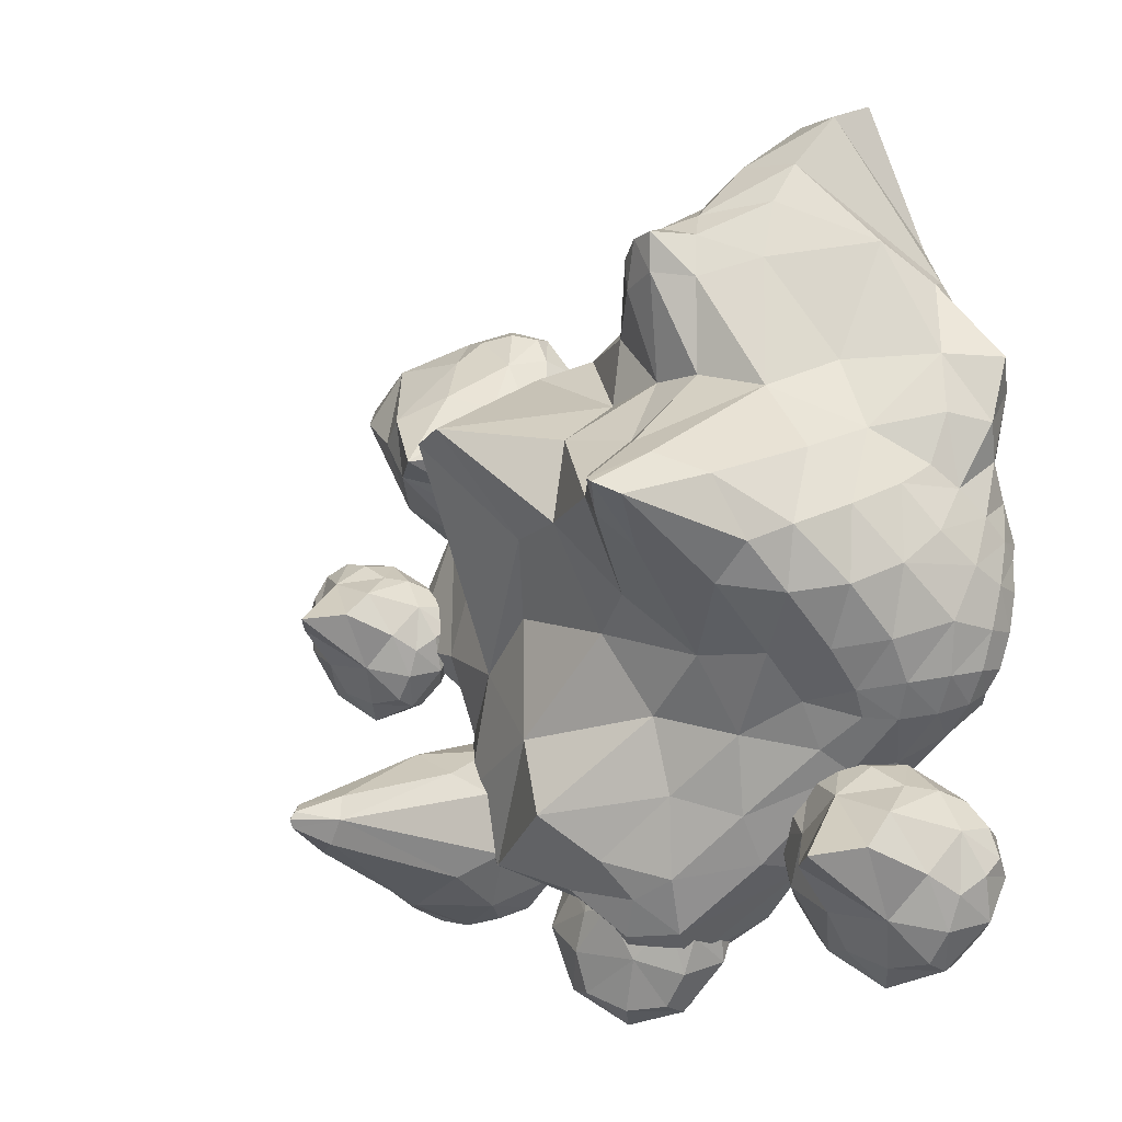
<metadata>
{"format":"obj","ext":"obj","renderer":"f3d","projection":"perspective","resolution":1024,"background":"white","views":[{"elev":-7.3,"azim":-146.5,"up":"+Z"}]}
</metadata>
<code>
g default
v 0.2813 0.03345 0.108
v 0.2799 0.04957 0.2462
v 0.1937 0.1535 0.1323
v 0.1434 0.01451 0.08055
v 0.2768 -0.03411 0.2352
v 0.1848 -0.009419 0.2873
v 0.1489 0.04888 0.2395
v 0.1099 0.03553 0.1603
v 0.1121 -0.009723 0.2362
v 0.1417 0.08528 0.1893
v 0.2053 0.05776 0.2463
v 0.1212 0.02875 0.1245
v 0.1448 0.1059 0.1412
v 0.1189 -0.02182 0.1189
v 0.2229 0.0123 0.2752
v 0.2235 -0.02463 0.2703
v 0.1654 0.01889 0.277
v 0.1229 0.05899 0.1957
v 0.1018 -0.007484 0.1589
v 0.1245 0.01777 0.2464
v 0.1418 -0.009723 0.2735
v 0.1041 0.008917 0.1991
v 0.1066 -0.02622 0.1973
v 0.2325 0.1103 0.126
v 0.2343 0.1188 0.1815
v 0.3162 0.05595 0.1949
v 0.2114 0.03865 0.07377
v 0.173 0.09727 0.1095
v 0.2615 -0.01729 0.0743
v 0.1678 -0.02395 0.06057
v 0.3288 -0.007369 0.1732
v 0.2951 0.000905 0.2538
v 0.2592 0.1011 0.1636
v 0.2042 0.09114 0.1075
v 0.2202 -0.003573 0.0547
v 0.2864 -0.02685 0.1232
v 0.3412 0.01461 0.2184
v 0.1866 0.09909 0.2036
v 0.145 0.0802 0.1228
v 0.2462 -0.00504 0.2702
v 0.1957 0.02772 0.2713
v 0.1286 0.06947 0.1753
v 0.1099 -0.003354 0.134
v 0.1407 0.009562 0.271
v 0.1159 0.02824 0.2149
v 0.1004 -0.009166 0.1843
v 0.05524 -0.02141 -0.4046
v 0.1197 0.01488 -0.311
v 0.01548 0.03345 -0.341
v -0.05066 -0.02146 -0.3433
v 0.1103 -0.04519 -0.3206
v 0.09905 -0.01112 -0.25
v 0.05801 0.03372 -0.2409
v -0.04045 0.01547 -0.2626
v -0.03568 -0.05217 -0.2694
v 0.05516 -0.0606 -0.2642
v 0.02865 -0.02075 -0.202
v 0.03272 0.05135 -0.2924
v 0.08828 0.02519 -0.2727
v -0.05918 -0.000401 -0.302
v -0.02153 0.03186 -0.301
v -0.05295 -0.03971 -0.3032
v 0.08357 -0.0531 -0.2913
v 0.1139 0.002498 -0.274
v 0.1118 -0.02684 -0.2805
v 0.08783 0.01193 -0.2364
v 0.007686 0.03687 -0.2491
v -0.04954 -0.02051 -0.2599
v 0.08508 -0.03662 -0.2502
v 0.04692 0.01273 -0.2081
v 0.07514 -0.01519 -0.2168
v -0.01399 -0.000639 -0.2207
v -0.01236 -0.04282 -0.2289
v 0.04562 -0.04822 -0.2251
v 0.03639 0.01318 -0.3896
v 0.07822 0.03612 -0.3344
v 0.1047 -0.000349 -0.3713
v -0.00538 -0.02245 -0.3907
v -0.02799 0.01318 -0.3549
v 0.03423 -0.05138 -0.385
v -0.0228 -0.05141 -0.3516
v 0.0976 -0.03937 -0.3711
v 0.1273 -0.01641 -0.3186
v 0.07736 0.01868 -0.3734
v -0.002375 0.002761 -0.3851
v -0.001177 -0.04525 -0.3826
v 0.06862 -0.0538 -0.3717
v 0.1179 -0.01979 -0.3561
v 0.0645 0.042 -0.2963
v -0.04283 0.01854 -0.3203
v -0.03399 -0.05391 -0.3205
v 0.122 -0.01329 -0.2893
v 0.0963 0.0149 -0.2607
v 0.008725 0.04284 -0.283
v -0.05904 -0.0205 -0.2869
v 0.09435 -0.03837 -0.2734
v 0.07371 0.00417 -0.2155
v 0.01225 0.01902 -0.2184
v -0.03107 -0.02229 -0.2329
v 0.0131 -0.05685 -0.2357
v 0.07217 -0.03431 -0.2268
v 0.3484 -0.001182 -0.1025
v 0.4085 0.02757 -0.03034
v 0.3175 0.05588 -0.05408
v 0.2662 -0.001182 -0.05482
v 0.4088 -0.02993 -0.0402
v 0.4149 -0.001182 0.03948
v 0.3563 0.05695 0.03371
v 0.2735 0.02757 0.008187
v 0.2736 -0.02993 0.005377
v 0.3279 -0.001182 0.05662
v 0.3374 0.1355 -0.01001
v 0.3895 0.04514 0.006979
v 0.2611 0.01532 -0.0229
v 0.2892 0.0501 -0.02209
v 0.2611 -0.01768 -0.02361
v 0.4245 0.01532 0.008791
v 0.4247 -0.01768 0.00233
v 0.3933 0.02552 0.0472
v 0.3109 0.06315 0.02125
v 0.2654 -0.001182 0.01092
v 0.3937 -0.02788 0.03537
v 0.3434 0.02552 0.05504
v 0.3754 -0.001182 0.06095
v 0.2958 0.01532 0.03707
v 0.296 -0.01768 0.03375
v 0.3438 -0.02788 0.04512
v 0.333 0.02552 -0.08756
v 0.3665 0.05246 -0.04809
v 0.3855 0.01532 -0.07561
v 0.3019 -0.001182 -0.08952
v 0.2855 0.02552 -0.06197
v 0.333 -0.02788 -0.09177
v 0.2855 -0.02788 -0.06397
v 0.3855 -0.01768 -0.07995
v 0.4211 -0.001182 -0.03773
v 0.3632 0.02958 -0.07559
v 0.3044 0.01783 -0.08426
v 0.3044 -0.02019 -0.08612
v 0.3634 -0.03194 -0.08284
v 0.4015 -0.001182 -0.06705
v 0.366 0.09509 -0.0164
v 0.2745 0.02958 -0.03643
v 0.2746 -0.03194 -0.03855
v 0.4298 -0.001182 -0.008514
v 0.4069 0.02958 0.0242
v 0.3106 0.09835 -0.003716
v 0.2578 -0.001182 -0.01062
v 0.4074 -0.03194 0.01119
v 0.3726 0.01783 0.06007
v 0.3151 0.03036 0.04048
v 0.2824 -0.001182 0.02929
v 0.3155 -0.03194 0.03213
v 0.3729 -0.02019 0.0518
v -0.2246 -0.009723 -0.364
v -0.149 0.02644 -0.2733
v -0.2635 0.06205 -0.3031
v -0.328 -0.009723 -0.304
v -0.1486 -0.04589 -0.2857
v -0.141 -0.009723 -0.1854
v -0.2147 0.0634 -0.1927
v -0.3189 0.02644 -0.2248
v -0.3187 -0.04589 -0.2283
v -0.2504 -0.009723 -0.1639
v -0.2384 0.1622 -0.2477
v -0.1729 0.04854 -0.2263
v -0.3345 0.01103 -0.2639
v -0.2991 0.05478 -0.2629
v -0.3344 -0.03048 -0.2648
v -0.1289 0.01103 -0.224
v -0.1287 -0.03048 -0.2322
v -0.1681 0.02386 -0.1757
v -0.2717 0.07119 -0.2084
v -0.329 -0.009723 -0.2214
v -0.1676 -0.04331 -0.1906
v -0.2309 0.02386 -0.1659
v -0.1907 -0.009723 -0.1584
v -0.2907 0.01103 -0.1885
v -0.2906 -0.03048 -0.1926
v -0.244 0.02386 -0.3452
v -0.2019 0.05774 -0.2956
v -0.178 0.01103 -0.3302
v -0.2831 -0.009723 -0.3477
v -0.3037 0.02386 -0.313
v -0.2439 -0.04331 -0.3505
v -0.3037 -0.04331 -0.3156
v -0.1779 -0.03048 -0.3357
v -0.1331 -0.009723 -0.2826
v -0.2059 0.02897 -0.3302
v -0.2799 0.01419 -0.3411
v -0.2799 -0.03363 -0.3434
v -0.2058 -0.04841 -0.3393
v -0.1579 -0.009723 -0.3194
v -0.2025 0.1114 -0.2557
v -0.3175 0.02897 -0.2809
v -0.3174 -0.04841 -0.2836
v -0.1223 -0.009723 -0.2458
v -0.151 0.02897 -0.2047
v -0.2722 0.1155 -0.2398
v -0.3386 -0.009723 -0.2485
v -0.1504 -0.04841 -0.221
v -0.1941 0.01419 -0.1595
v -0.2665 0.02995 -0.1842
v -0.3076 -0.009723 -0.1983
v 0.1489 -0.02844 -0.2653
v 0.2502 0.05982 -0.2907
v 0.2145 0.2262 -0.2117
v 0.1609 -0.02412 -0.1587
v 0.2407 -0.0614 -0.2995
v 0.3258 -0.02809 -0.2696
v 0.2633 0.2294 -0.2119
v 0.2303 0.08625 -0.1448
v 0.3041 -0.006328 -0.1719
v 0.2395 0.2683 -0.212
v 0.2651 0.1877 -0.2407
v 0.1917 0.01651 -0.1391
v 0.2219 0.2143 -0.1893
v 0.2984 -0.000514 -0.2934
v 0.2919 -0.04757 -0.2966
v 0.3226 0.03637 -0.2432
v 0.2464 0.2473 -0.1978
v 0.2285 -0.01576 -0.1281
v 0.3119 -0.05908 -0.2495
v 0.303 0.08345 -0.1908
v 0.3301 -0.02119 -0.219
v 0.2679 0.0541 -0.1505
v 0.2659 -0.03691 -0.1493
v 0.2994 -0.05457 -0.1936
v 0.1593 0.04243 -0.2419
v 0.2272 0.2232 -0.2343
v 0.1935 0.009681 -0.2914
v 0.1412 -0.026 -0.2113
v 0.1654 0.055 -0.1831
v 0.153 -0.05908 -0.2446
v 0.1602 -0.05908 -0.1828
v 0.189 -0.04757 -0.2934
v 0.2488 -0.02657 -0.3111
v 0.1879 0.07811 -0.264
v 0.1479 0.01516 -0.2116
v 0.1458 -0.0504 -0.2124
v 0.2096 -0.02518 -0.3041
v 0.241 0.2622 -0.2199
v 0.189 0.08656 -0.1641
v 0.283 -0.02823 -0.3068
v 0.3039 0.05427 -0.2661
v 0.2382 0.2632 -0.2048
v 0.2027 -0.02046 -0.13
v 0.3275 0.02067 -0.2166
v 0.2717 0.1414 -0.1767
v 0.2551 -0.00674 -0.1373
v 0.2731 -0.05884 -0.1701
v 0.3195 -0.04803 -0.2206
v 0.2152 -0.01475 -0.2348
v 0.1072 0.05664 0.2192
v -0.1164 0.1366 -0.06898
v -0.1414 -0.01526 -0.2565
v -0.06683 0.03649 0.3684
v -0.1834 0.127 0.1701
v -0.3257 0.04757 -0.04242
v -0.3403 -0.04271 0.1744
v -0.1336 0.3366 0.05984
v -0.06596 0.1196 0.1862
v -0.292 0.01226 -0.1205
v -0.2378 0.1127 -0.06784
v 0.01361 0.03632 0.2676
v -0.08468 0.162 0.3175
v -0.2697 0.1308 0.05609
v -0.3434 -0.03098 -0.04716
v -0.1089 -0.088 0.3643
v -0.3101 0.02984 0.2016
v -0.202 0.02305 0.4404
v -0.3397 0.006653 0.0536
v -0.3228 -0.07692 0.05659
v 0.05858 0.1317 -0.2076
v 0.004554 0.1857 0.05417
v 0.238 0.02031 -0.04304
v 0.02763 0.01817 -0.34
v -0.1186 0.06015 -0.21
v 0.07059 -0.04725 -0.2274
v 0.1717 -0.02955 0.203
v 0.09513 0.1012 -0.0207
v -0.006255 0.0679 -0.2853
v 0.02825 -0.03356 -0.3311
v 0.3228 -0.02955 -0.003586
v -0.1073 0.2998 0.07285
v -0.2376 0.05338 -0.1241
v 0.08891 -0.02979 0.2478
v -0.03913 0.1328 0.3016
v -0.2134 0.2159 0.01759
v -0.3188 -0.03049 -0.1007
v -0.1716 0.08663 0.3497
v -0.3081 0.05246 0.09746
v -0.3465 -0.03394 0.01827
v -0.2051 -0.06386 0.4275
v 0.1337 -0.02955 0.2361
v 0.06954 -0.04907 0.2522
v 0.06213 0.02923 0.2362
v 0.0591 -0.01119 0.2545
v -0.01651 -0.03495 0.312
v -0.02452 0.05061 0.3176
v -0.04361 0.1352 0.273
v -0.01773 0.09931 0.2941
v -0.1209 0.1412 0.2747
v -0.06151 0.1521 0.3154
v -0.07151 0.1208 0.3303
v -0.2275 0.1714 -0.023
v -0.1529 0.3203 0.04996
v -0.3015 0.09585 0.005784
v -0.2401 0.1827 0.03426
v -0.2335 0.142 0.108
v -0.3071 -0.04913 -0.1087
v -0.3113 -0.01172 -0.1114
v -0.3333 -0.03058 -0.07942
v -0.342 0.003427 -0.04779
v -0.09279 -0.03248 0.3979
v -0.116 0.1321 0.3163
v -0.1821 0.06413 0.3881
v -0.1215 0.05447 0.3959
v -0.2305 0.07468 0.197
v -0.2539 0.03407 0.3116
v -0.2777 -0.04305 0.284
v -0.3562 -0.005452 0.1989
v -0.2944 0.08373 0.0779
v -0.3195 0.04142 0.1454
v -0.3388 0.02815 0.007617
v -0.325 0.03104 0.07711
v -0.3384 -0.0163 0.1066
v -0.3482 -0.03231 -0.01148
v -0.3472 -0.01648 0.03287
v -0.3401 -0.05312 0.03466
v -0.3169 -0.06175 0.1048
v -0.2697 -0.07873 0.1903
v -0.1658 -0.07051 0.421
v -0.2133 -0.02648 0.4606
v 0.1592 0.04986 -0.2522
v 0.09222 0.1038 -0.1359
v 0.1602 0.06481 -0.06866
v 0.2214 0.002645 -0.1217
v -0.05932 0.1706 -0.01414
v 0.06396 0.1543 0.04623
v -0.05094 0.1047 -0.1187
v 0.1861 0.04407 0.06152
v 0.1139 0.2171 0.1467
v 0.07645 0.0346 -0.2834
v 0.0135 0.04863 -0.3196
v 0.01229 0.0964 -0.2498
v -0.1198 0.02809 -0.2529
v -0.04751 0.06768 -0.2671
v -0.02714 0.002415 -0.3424
v -0.1296 0.08604 -0.1377
v 0.1625 -0.0287 -0.2551
v 0.04127 -0.03476 -0.2916
v 0.03154 -0.01287 -0.342
v 0.00058 -0.05216 -0.3328
v -0.08533 -0.04457 -0.302
v 0.2223 -0.04522 -0.1266
v 0.3058 -0.009619 -0.02905
v 0.3069 -0.04836 -0.03394
v 0.1489 0.0052 0.1973
v 0.2564 -0.02955 0.1011
v -0.07411 0.2541 0.06258
v -0.07909 0.1856 0.1215
v -0.00426 0.09823 0.1738
v -0.1324 0.265 0.0127
v -0.1259 0.3322 0.06377
v -0.1173 0.134 0.186
v -0.1535 0.2744 0.09204
v -0.194 0.05175 -0.1517
v -0.2422 0.07457 -0.1017
v -0.1837 0.1296 -0.06983
v -0.2423 -0.006359 -0.1615
v -0.2641 0.03554 -0.1258
v -0.2842 0.08611 -0.05958
v -0.3131 0.02898 -0.08886
v -0.228 -0.05295 -0.1715
v 0.1986 0.0424 -0.1783
v -0.008975 0.1261 -0.04267
v 0.1443 0.2032 0.137
v 0.05889 0.07533 -0.2762
v -0.03747 0.03719 -0.317
v -0.05792 0.08747 -0.1911
v 0.06327 0.0006 -0.2829
v -0.01294 -0.02946 -0.3487
v 0.2605 -0.02949 -0.07117
v 0.2473 0.002561 0.09146
v -0.001927 0.1767 0.1306
v -0.1086 0.2911 0.04016
v -0.124 0.2549 0.1066
v -0.1926 0.08247 -0.1098
v -0.2093 0.02187 -0.1704
v -0.283 0.05538 -0.09545
v 0.1088 0.001057 0.2327
v 0.01792 -0.01801 0.2804
v -0.003495 0.08334 0.241
v -0.08117 0.156 0.2812
v -0.04326 0.1116 0.3212
v -0.1781 0.2102 -0.01604
v -0.269 0.1344 -0.01447
v -0.1938 0.2425 0.07446
v -0.2788 -0.03021 -0.1379
v -0.33 -0.000135 -0.08317
v -0.04135 -0.06834 0.3226
v -0.1057 0.1101 0.3402
v -0.171 0.1052 0.2935
v -0.2856 -0.0125 0.276
v -0.2631 0.08569 0.1304
v -0.3204 0.06054 0.03674
v -0.3485 0.008467 0.138
v -0.3481 -0.002396 -0.00789
v -0.3375 -0.03722 0.07093
v -0.2865 -0.08755 0.1296
v -0.1489 -0.0107 0.4467
v -0.2486 -0.0691 0.323
g stone
f 24 33 1
f 1 33 26
f 3 25 24
f 24 25 33
f 26 33 2
f 2 33 25
f 1 27 24
f 24 27 34
f 4 28 27
f 27 28 34
f 3 24 28
f 28 24 34
f 1 29 27
f 27 29 35
f 4 27 30
f 30 27 35
f 31 36 1
f 1 36 29
f 1 26 31
f 31 26 37
f 32 37 2
f 2 37 26
f 31 37 5
f 5 37 32
f 2 25 11
f 11 25 38
f 10 38 3
f 3 38 25
f 11 38 7
f 7 38 10
f 3 28 13
f 13 28 39
f 12 39 4
f 4 39 28
f 13 39 8
f 8 39 12
f 32 40 5
f 5 40 16
f 15 40 2
f 2 40 32
f 6 16 15
f 15 16 40
f 2 11 15
f 15 11 41
f 17 41 7
f 7 41 11
f 15 41 6
f 6 41 17
f 3 13 10
f 10 13 42
f 18 42 8
f 8 42 13
f 7 10 18
f 18 10 42
f 4 14 12
f 12 14 43
f 12 43 8
f 8 43 19
f 6 17 21
f 21 17 44
f 20 44 7
f 7 44 17
f 9 21 20
f 20 21 44
f 18 45 7
f 7 45 20
f 8 22 18
f 18 22 45
f 20 45 9
f 9 45 22
f 8 19 22
f 22 19 46
f 9 22 23
f 23 22 46
f 75 84 47
f 47 84 77
f 76 84 49
f 49 84 75
f 48 77 76
f 76 77 84
f 47 78 75
f 75 78 85
f 50 79 78
f 78 79 85
f 75 85 49
f 49 85 79
f 47 80 78
f 78 80 86
f 50 78 81
f 81 78 86
f 82 87 47
f 47 87 80
f 47 77 82
f 82 77 88
f 83 88 48
f 48 88 77
f 82 88 51
f 51 88 83
f 76 89 48
f 48 89 59
f 49 58 76
f 76 58 89
f 59 89 53
f 53 89 58
f 49 79 61
f 61 79 90
f 60 90 50
f 50 90 79
f 54 61 60
f 60 61 90
f 81 91 50
f 50 91 62
f 51 83 65
f 65 83 92
f 64 92 48
f 48 92 83
f 52 65 64
f 64 65 92
f 48 59 64
f 64 59 93
f 53 66 59
f 59 66 93
f 64 93 52
f 52 93 66
f 49 61 58
f 58 61 94
f 54 67 61
f 61 67 94
f 53 58 67
f 67 58 94
f 50 62 60
f 60 62 95
f 68 95 55
f 55 95 62
f 60 95 54
f 54 95 68
f 51 65 63
f 63 65 96
f 69 96 52
f 52 96 65
f 56 63 69
f 69 63 96
f 52 66 71
f 71 66 97
f 70 97 53
f 53 97 66
f 57 71 70
f 70 71 97
f 67 98 53
f 53 98 70
f 54 72 67
f 67 72 98
f 70 98 57
f 57 98 72
f 68 99 54
f 54 99 72
f 73 99 55
f 55 99 68
f 57 72 73
f 73 72 99
f 73 100 57
f 57 100 74
f 56 69 74
f 74 69 101
f 52 71 69
f 69 71 101
f 57 74 71
f 71 74 101
f 128 137 102
f 102 137 130
f 129 137 104
f 104 137 128
f 103 130 129
f 129 130 137
f 102 131 128
f 128 131 138
f 105 132 131
f 131 132 138
f 128 138 104
f 104 138 132
f 102 133 131
f 131 133 139
f 105 131 134
f 134 131 139
f 135 140 102
f 102 140 133
f 102 130 135
f 135 130 141
f 136 141 103
f 103 141 130
f 135 141 106
f 106 141 136
f 103 129 113
f 113 129 142
f 112 142 104
f 104 142 129
f 113 142 108
f 108 142 112
f 104 132 115
f 115 132 143
f 114 143 105
f 105 143 132
f 115 143 109
f 109 143 114
f 134 144 105
f 105 144 116
f 106 136 118
f 118 136 145
f 117 145 103
f 103 145 136
f 107 118 117
f 117 118 145
f 103 113 117
f 117 113 146
f 108 119 113
f 113 119 146
f 117 146 107
f 107 146 119
f 115 147 104
f 104 147 112
f 109 120 115
f 115 120 147
f 112 147 108
f 108 147 120
f 105 116 114
f 114 116 148
f 121 148 110
f 110 148 116
f 114 148 109
f 109 148 121
f 122 149 107
f 107 149 118
f 107 119 124
f 124 119 150
f 123 150 108
f 108 150 119
f 111 124 123
f 123 124 150
f 120 151 108
f 108 151 123
f 109 125 120
f 120 125 151
f 123 151 111
f 111 151 125
f 121 152 109
f 109 152 125
f 126 152 110
f 110 152 121
f 111 125 126
f 126 125 152
f 126 153 111
f 111 153 127
f 107 124 122
f 122 124 154
f 111 127 124
f 124 127 154
f 180 189 155
f 155 189 182
f 181 189 157
f 157 189 180
f 156 182 181
f 181 182 189
f 155 183 180
f 180 183 190
f 158 184 183
f 183 184 190
f 180 190 157
f 157 190 184
f 155 185 183
f 183 185 191
f 158 183 186
f 186 183 191
f 187 192 155
f 155 192 185
f 155 182 187
f 187 182 193
f 188 193 156
f 156 193 182
f 187 193 159
f 159 193 188
f 156 181 166
f 166 181 194
f 165 194 157
f 157 194 181
f 166 194 161
f 161 194 165
f 157 184 168
f 168 184 195
f 167 195 158
f 158 195 184
f 168 195 162
f 162 195 167
f 186 196 158
f 158 196 169
f 159 188 171
f 171 188 197
f 170 197 156
f 156 197 188
f 160 171 170
f 170 171 197
f 156 166 170
f 170 166 198
f 161 172 166
f 166 172 198
f 170 198 160
f 160 198 172
f 168 199 157
f 157 199 165
f 162 173 168
f 168 173 199
f 165 199 161
f 161 199 173
f 158 169 167
f 167 169 200
f 174 200 163
f 163 200 169
f 167 200 162
f 162 200 174
f 175 201 160
f 160 201 171
f 160 172 177
f 177 172 202
f 176 202 161
f 161 202 172
f 164 177 176
f 176 177 202
f 173 203 161
f 161 203 176
f 162 178 173
f 173 178 203
f 176 203 164
f 164 203 178
f 174 204 162
f 162 204 178
f 179 204 163
f 163 204 174
f 164 178 179
f 179 178 204
f 205 229 231
f 231 229 238
f 230 238 207
f 207 238 229
f 231 238 206
f 206 238 230
f 232 239 205
f 205 239 229
f 233 239 208
f 208 239 232
f 207 229 233
f 233 229 239
f 205 234 232
f 232 234 240
f 208 232 235
f 235 232 240
f 205 231 236
f 236 231 241
f 206 237 231
f 231 237 241
f 236 241 209
f 209 241 237
f 206 230 215
f 215 230 242
f 214 242 207
f 207 242 230
f 215 242 211
f 211 242 214
f 233 243 207
f 207 243 217
f 208 216 233
f 233 216 243
f 217 243 212
f 212 243 216
f 209 237 219
f 219 237 244
f 206 218 237
f 237 218 244
f 210 219 218
f 218 219 244
f 215 245 206
f 206 245 218
f 211 220 215
f 215 220 245
f 210 218 220
f 220 218 245
f 217 246 207
f 207 246 214
f 212 221 217
f 217 221 246
f 211 214 221
f 221 214 246
f 212 216 222
f 222 216 247
f 210 220 225
f 225 220 248
f 211 224 220
f 220 224 248
f 225 248 213
f 213 248 224
f 221 249 211
f 211 249 224
f 226 249 212
f 212 249 221
f 213 224 226
f 226 224 249
f 212 222 226
f 226 222 250
f 226 250 213
f 213 250 227
f 213 227 228
f 228 227 251
f 210 225 223
f 223 225 252
f 213 228 225
f 225 228 252
f 335 376 253
f 253 376 338
f 274 336 335
f 335 336 376
f 376 336 337
f 337 336 281
f 376 337 338
f 338 337 276
f 339 377 255
f 255 377 341
f 339 275 377
f 377 275 340
f 340 281 377
f 377 281 336
f 377 336 341
f 341 336 274
f 254 378 343
f 276 337 342
f 342 337 378
f 378 337 340
f 340 337 281
f 378 340 343
f 343 340 275
f 253 344 335
f 335 344 379
f 277 345 344
f 344 345 379
f 345 282 379
f 379 282 346
f 335 379 274
f 274 379 346
f 347 380 256
f 256 380 349
f 278 348 347
f 347 348 380
f 348 282 380
f 380 282 345
f 380 345 349
f 349 345 277
f 255 341 350
f 350 341 381
f 341 274 381
f 381 274 346
f 381 346 348
f 348 346 282
f 350 381 278
f 278 381 348
f 253 351 344
f 344 351 382
f 351 279 382
f 382 279 352
f 382 352 353
f 353 352 283
f 344 382 277
f 277 382 353
f 256 349 355
f 355 349 383
f 277 353 349
f 349 353 383
f 353 283 383
f 383 283 354
f 253 338 356
f 356 338 384
f 338 276 384
f 384 276 357
f 384 357 358
f 358 357 284
f 254 359 342
f 342 359 385
f 359 280 385
f 385 280 360
f 360 284 385
f 385 284 357
f 342 385 276
f 276 385 357
f 254 343 363
f 363 343 386
f 343 275 386
f 386 275 361
f 386 361 362
f 362 361 285
f 363 386 262
f 262 386 362
f 255 364 339
f 339 364 387
f 364 261 387
f 387 261 365
f 365 285 387
f 387 285 361
f 387 361 339
f 339 361 275
f 366 388 258
f 258 388 367
f 262 362 366
f 366 362 388
f 362 285 388
f 388 285 365
f 388 365 367
f 367 365 261
f 255 350 370
f 370 350 389
f 278 368 350
f 350 368 389
f 368 286 389
f 389 286 369
f 370 389 264
f 264 389 369
f 371 390 256
f 256 390 347
f 263 372 371
f 371 372 390
f 372 286 390
f 390 286 368
f 347 390 278
f 278 390 368
f 373 391 259
f 259 391 374
f 264 369 373
f 373 369 391
f 391 369 372
f 372 369 286
f 374 391 263
f 263 391 372
f 297 392 254
f 254 392 359
f 265 298 297
f 297 298 392
f 298 287 392
f 392 287 295
f 392 295 359
f 359 295 280
f 257 299 300
f 300 299 393
f 393 296 298
f 298 296 287
f 300 393 265
f 265 393 298
f 254 363 297
f 297 363 394
f 363 262 394
f 394 262 301
f 394 301 302
f 302 301 288
f 297 394 265
f 265 394 302
f 258 303 366
f 366 303 395
f 303 266 395
f 395 266 304
f 395 304 301
f 301 304 288
f 366 395 262
f 262 395 301
f 257 300 305
f 305 300 396
f 265 302 300
f 300 302 396
f 302 288 396
f 396 288 304
f 396 304 305
f 305 304 266
f 370 397 255
f 255 397 364
f 264 306 370
f 370 306 397
f 306 289 397
f 397 289 307
f 397 307 364
f 364 307 261
f 259 308 373
f 373 308 398
f 308 267 398
f 398 267 309
f 398 309 306
f 306 309 289
f 373 398 264
f 264 398 306
f 367 399 258
f 258 399 310
f 261 307 367
f 367 307 399
f 307 289 399
f 399 289 309
f 399 309 310
f 310 309 267
f 256 375 371
f 371 375 400
f 400 311 312
f 312 311 290
f 371 400 263
f 263 400 312
f 259 374 314
f 314 374 401
f 263 312 374
f 374 312 401
f 312 290 401
f 401 290 313
f 401 313 314
f 314 313 268
f 257 315 299
f 299 315 402
f 305 403 257
f 257 403 318
f 266 316 305
f 305 316 403
f 316 291 403
f 403 291 317
f 403 317 318
f 318 317 271
f 319 404 258
f 258 404 303
f 270 320 319
f 319 320 404
f 320 291 404
f 404 291 316
f 404 316 303
f 303 316 266
f 321 405 260
f 260 405 322
f 271 317 321
f 321 317 405
f 405 317 320
f 320 317 291
f 322 405 270
f 270 405 320
f 310 406 258
f 258 406 319
f 310 267 406
f 406 267 323
f 323 292 406
f 406 292 324
f 319 406 270
f 270 406 324
f 259 325 308
f 308 325 407
f 325 272 407
f 407 272 326
f 407 326 323
f 323 326 292
f 407 323 308
f 308 323 267
f 322 408 260
f 260 408 327
f 322 270 408
f 408 270 324
f 408 324 326
f 326 324 292
f 408 326 327
f 327 326 272
f 259 314 325
f 325 314 409
f 314 268 409
f 409 268 328
f 328 293 409
f 409 293 329
f 409 329 325
f 325 329 272
f 260 327 331
f 331 327 410
f 327 272 410
f 410 272 329
f 410 329 330
f 330 329 293
f 331 410 273
f 273 410 330
f 331 411 260
f 260 411 332
f 257 318 315
f 315 318 412
f 318 271 412
f 412 271 334
f 412 334 333
f 333 334 294
f 412 333 315
f 315 333 269
f 260 332 321
f 321 332 413
f 321 413 271
f 271 413 334
f 254 342 378

</code>
